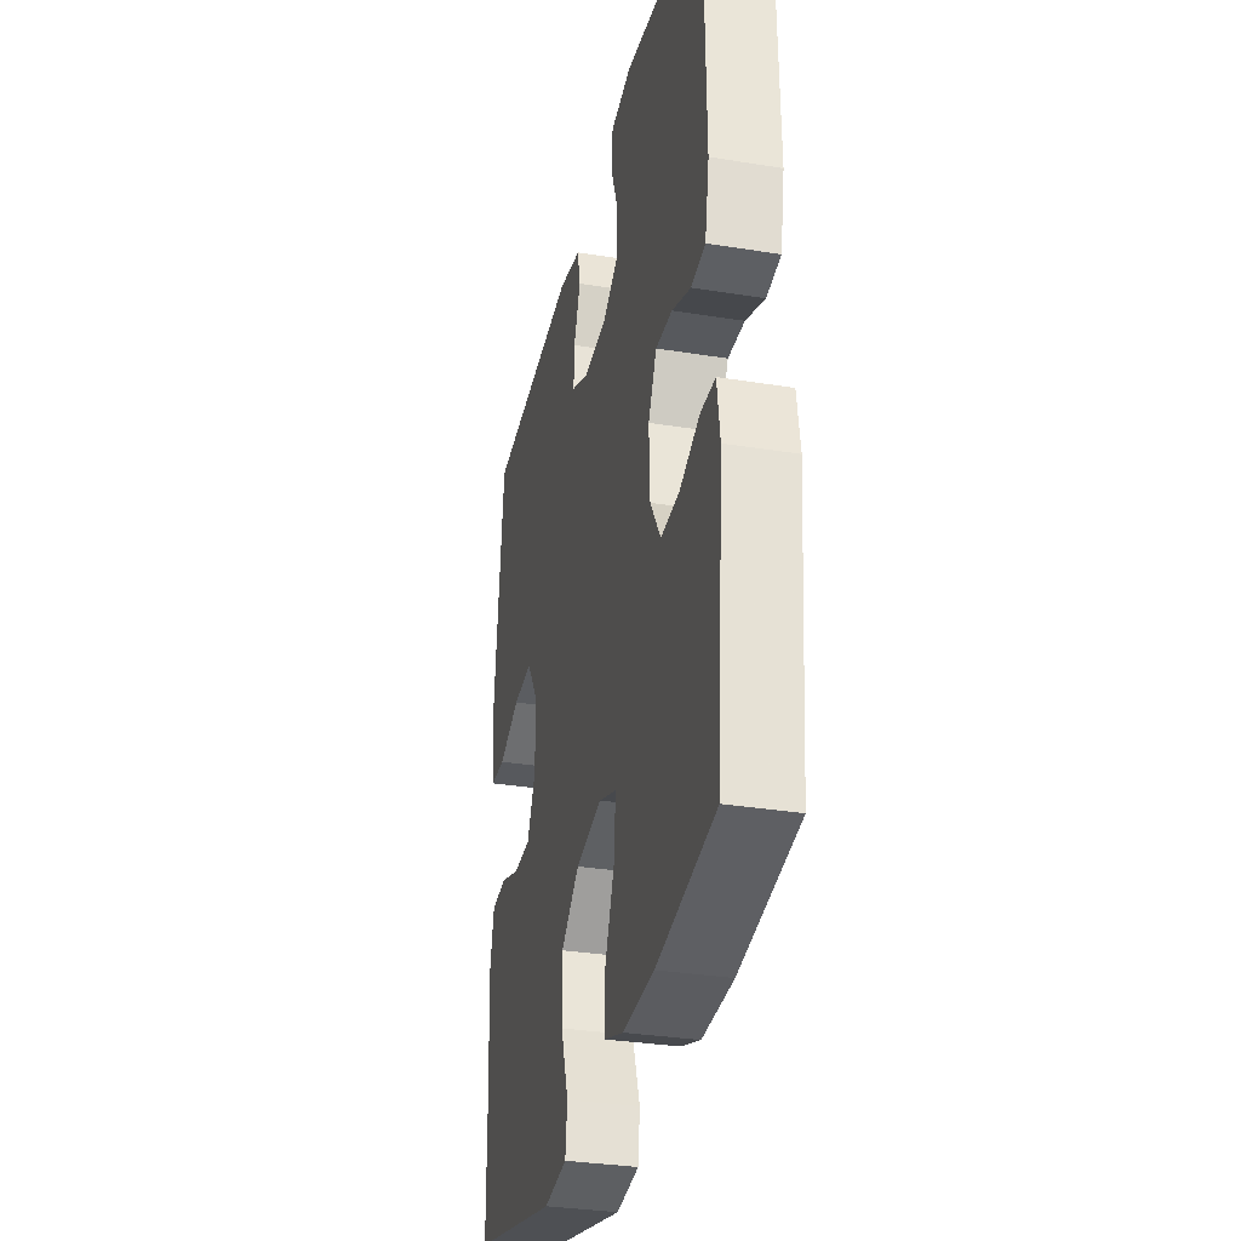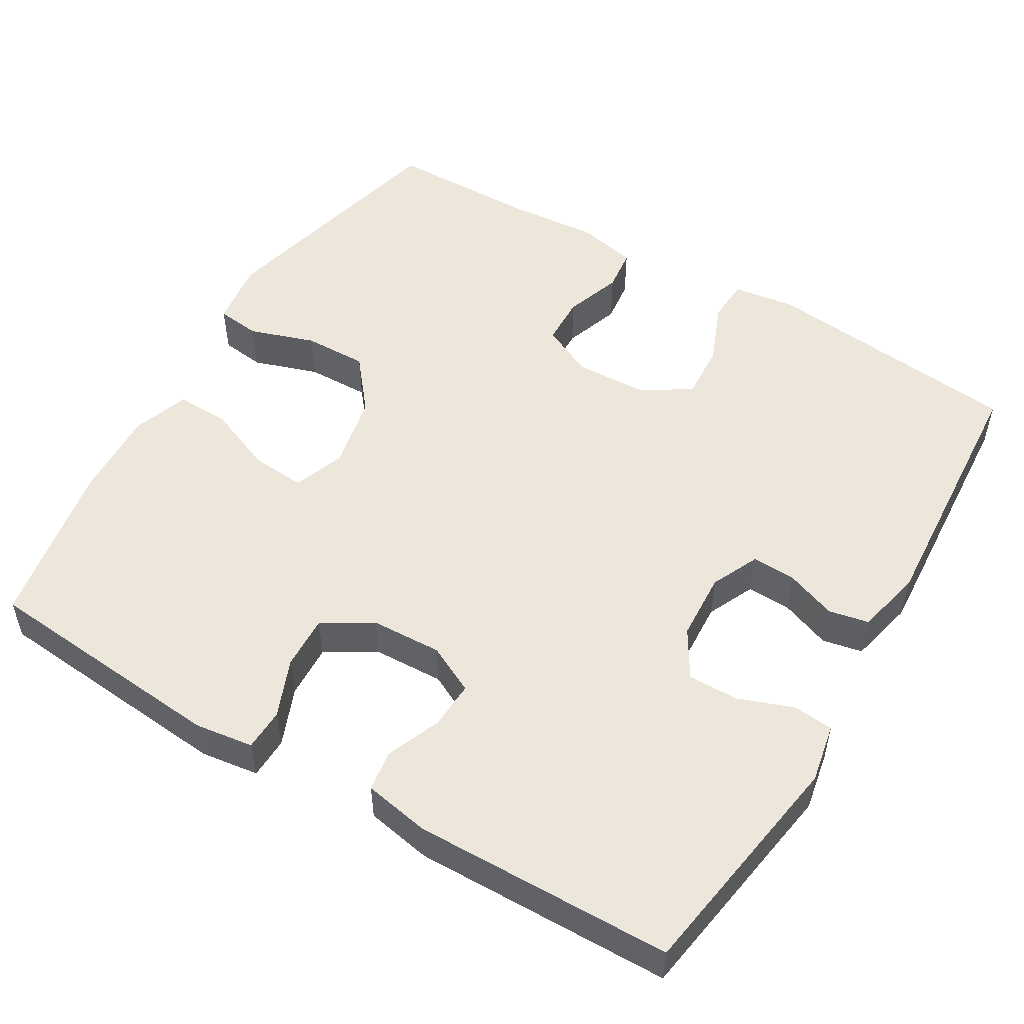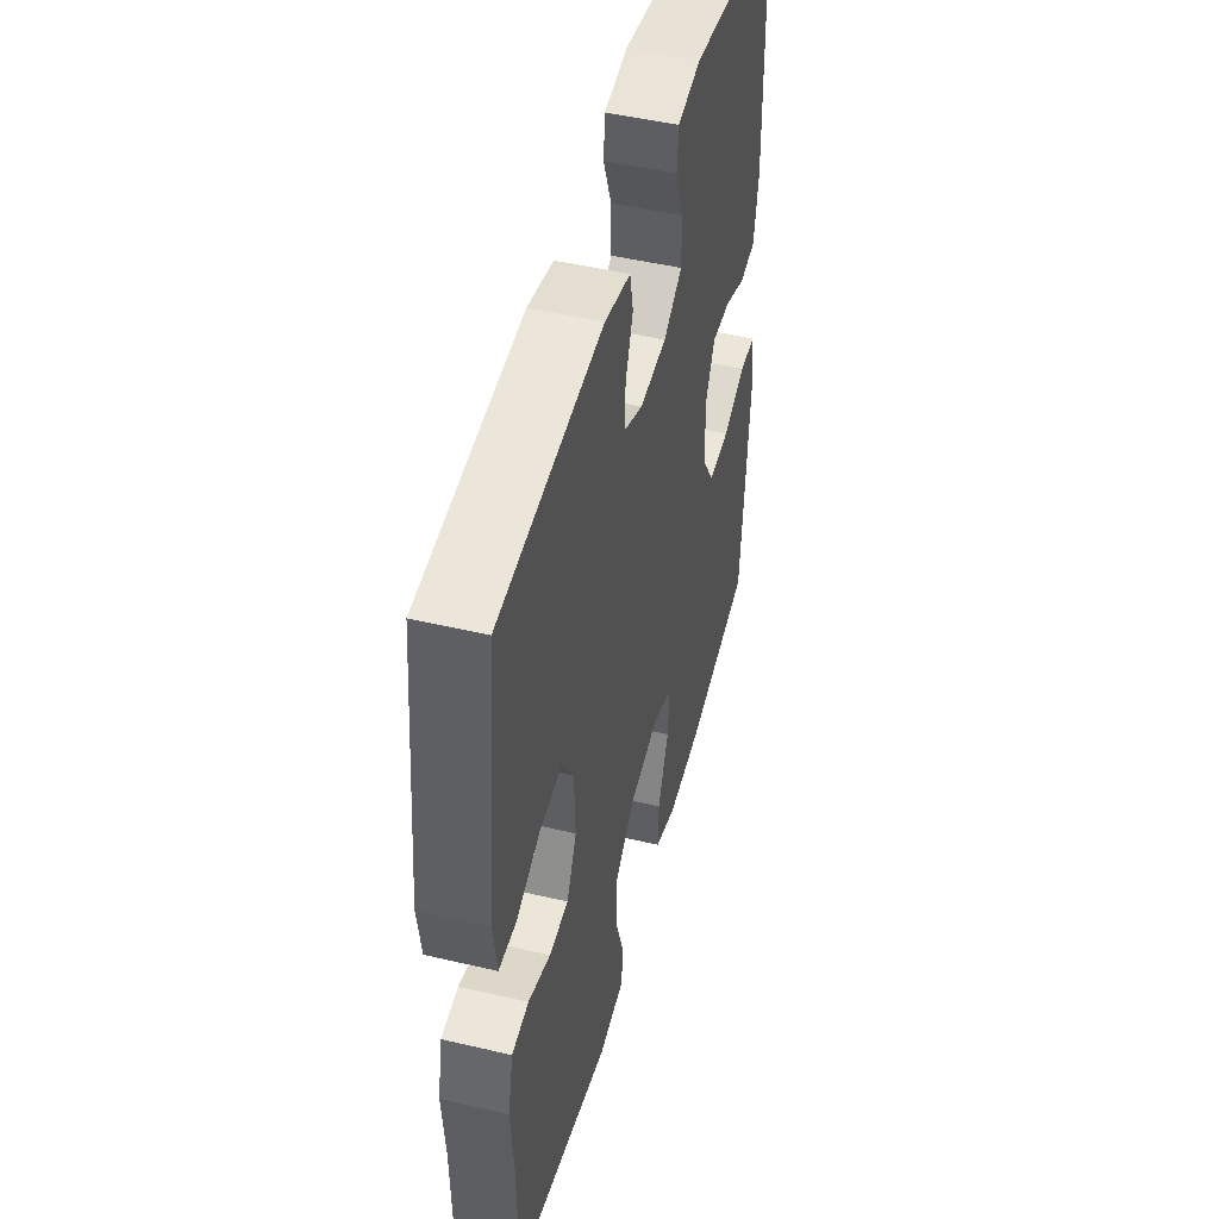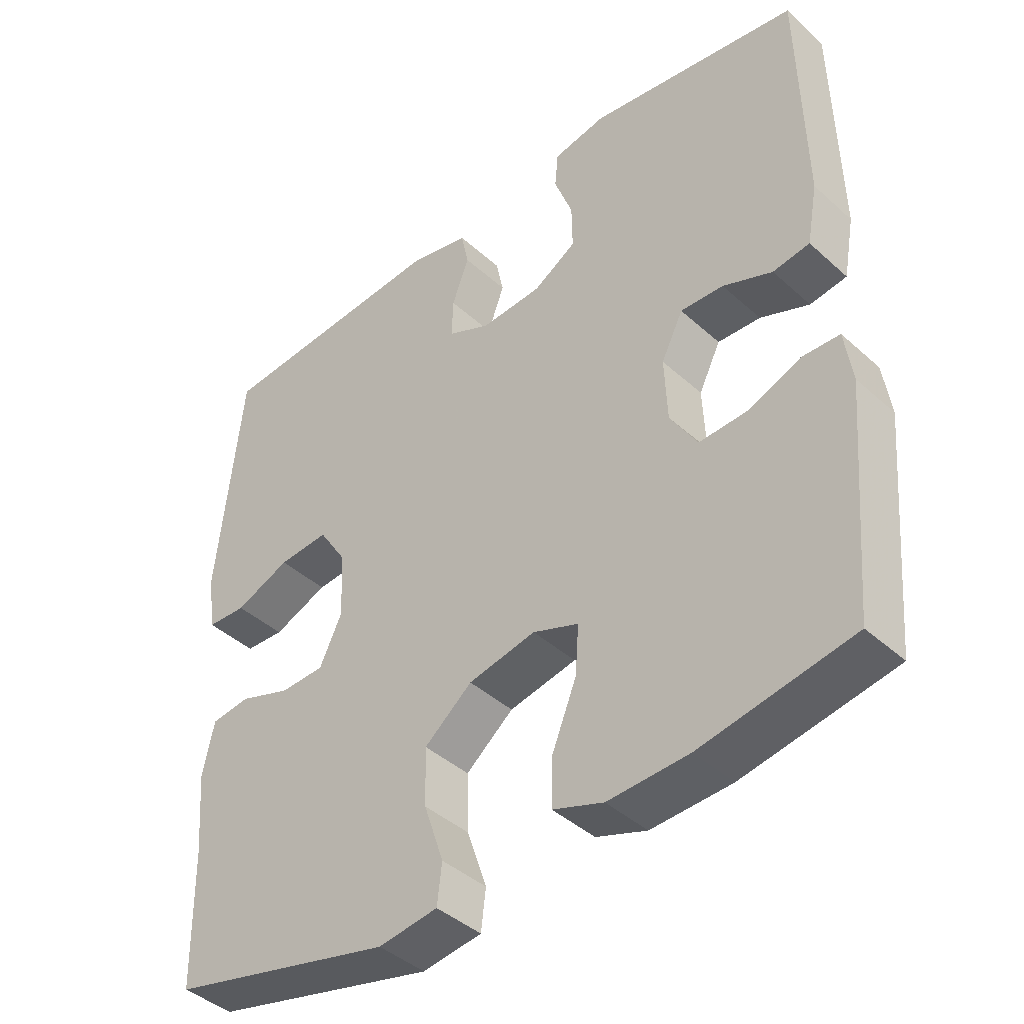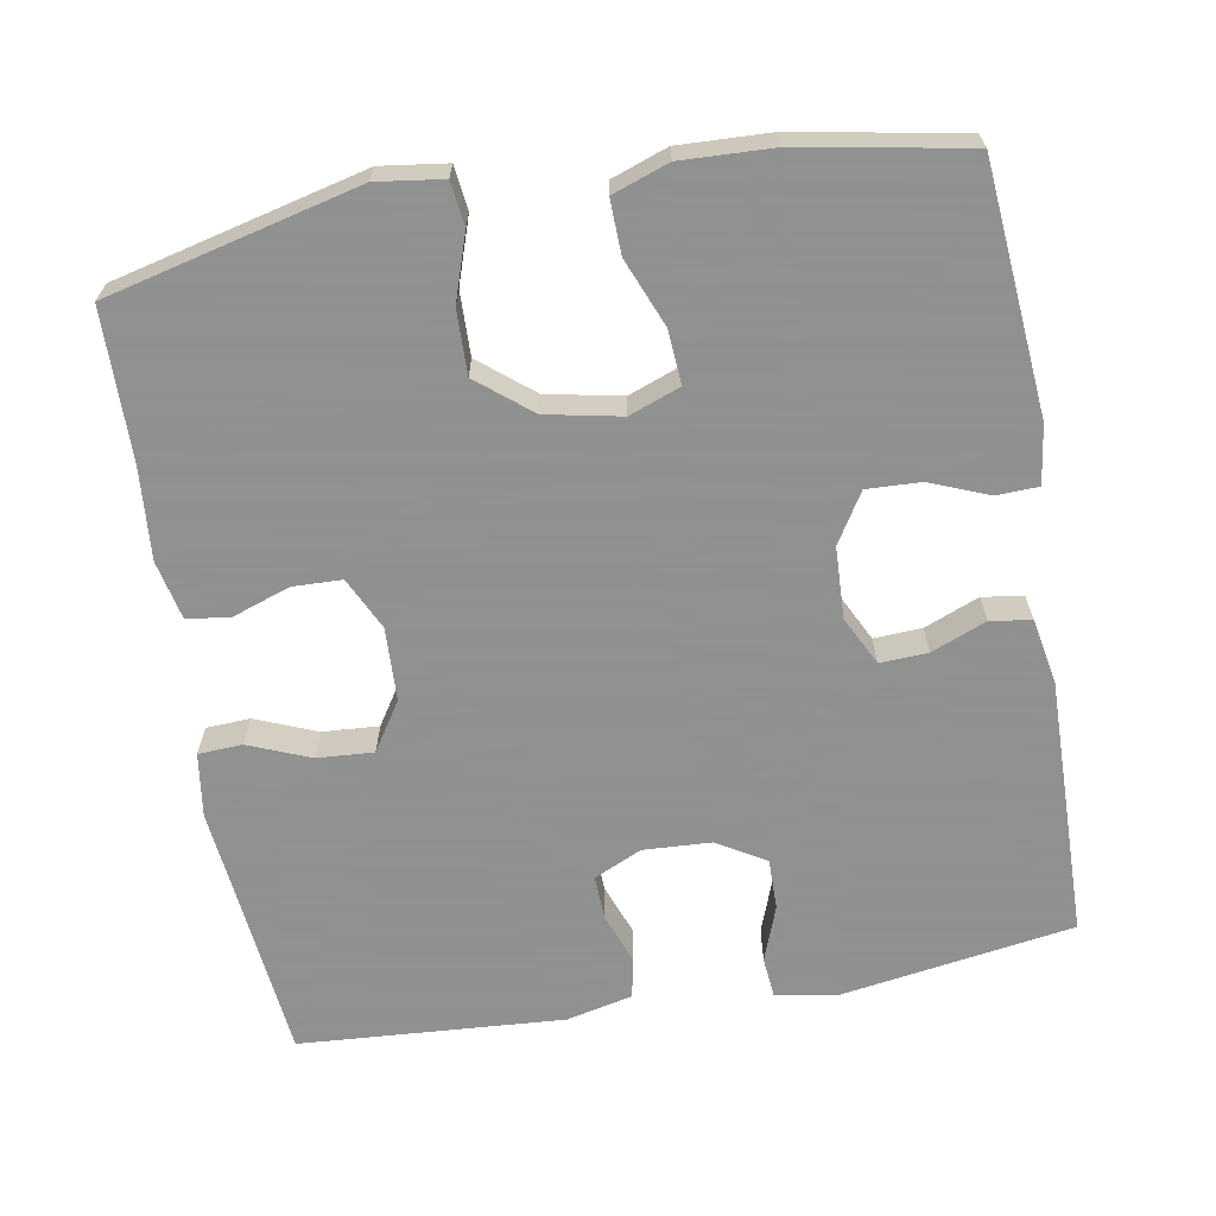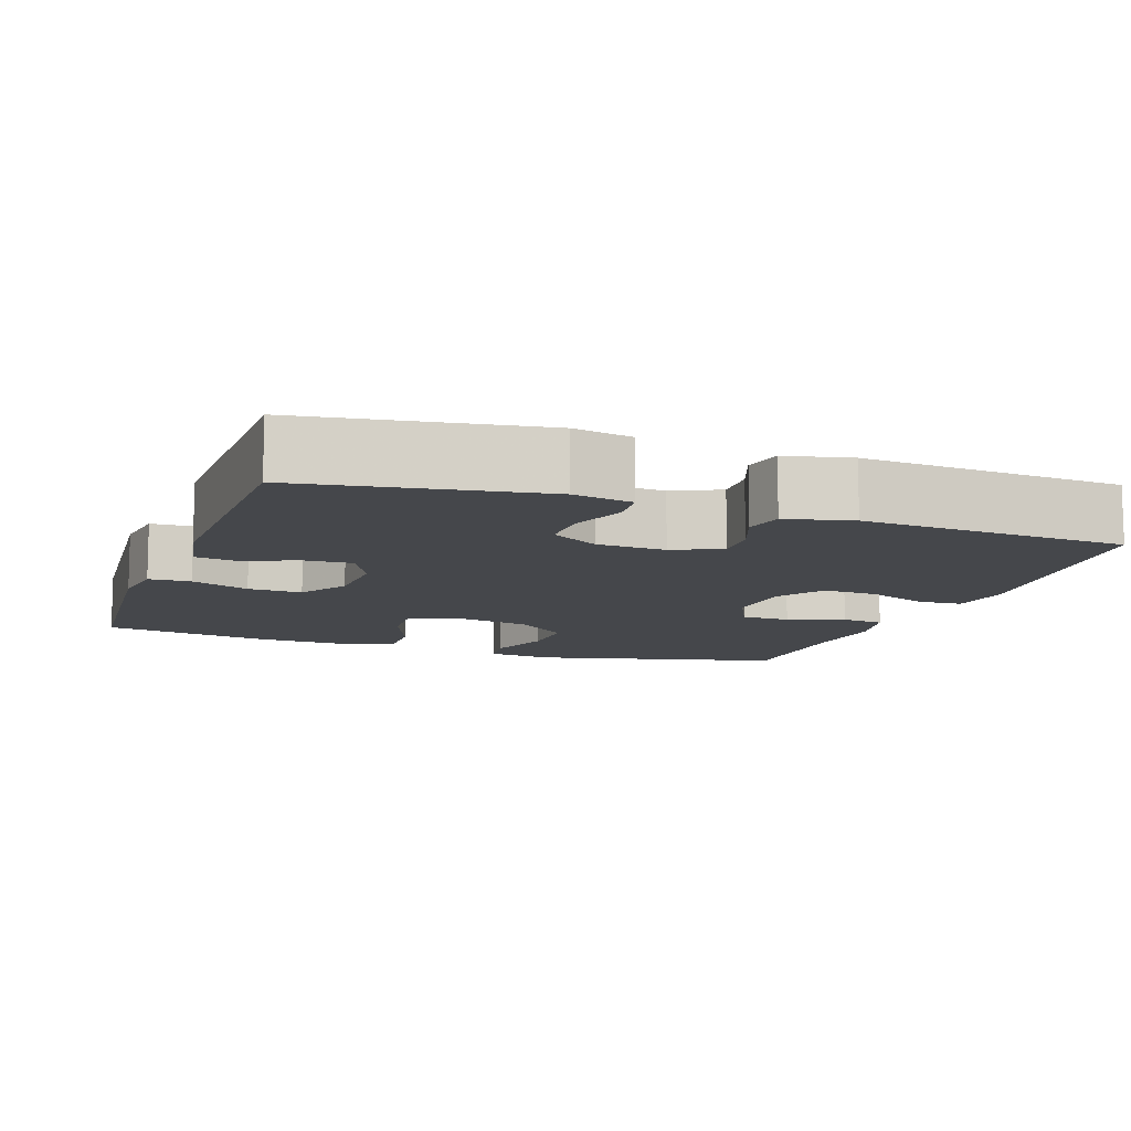
<metadata>
{"format":"obj","ext":"obj","renderer":"f3d","projection":"perspective","resolution":1024,"background":"white","views":[{"elev":-32.2,"azim":-102.8,"up":"+Z"},{"elev":52.2,"azim":-59.2,"up":"+Y"},{"elev":48.2,"azim":104.8,"up":"+Z"},{"elev":-41.9,"azim":-137.2,"up":"+Z"},{"elev":-65.8,"azim":-170.0,"up":"+Y"},{"elev":-10.4,"azim":-19.4,"up":"+Y"}]}
</metadata>
<code>
v -0.5 0.07 0.5
v -0.19 0.07 0.548
v -0.112 0.07 0.533
v -0.107 0.07 0.48
v -0.134 0.07 0.407
v -0.135 0.07 0.34
v -0.072 0.07 0.302
v 0.018 0.07 0.297
v 0.081 0.07 0.326
v 0.079 0.07 0.384
v 0.054 0.07 0.451
v 0.065 0.07 0.504
v 0.152 0.07 0.524
v 0.5 0.07 0.5
v 0.536 0.07 0.156
v 0.524 0.07 0.073
v 0.466 0.07 0.07
v 0.385 0.07 0.103
v 0.311 0.07 0.108
v 0.27 0.07 0.044
v 0.266 0.07 -0.052
v 0.299 0.07 -0.121
v 0.364 0.07 -0.123
v 0.439 0.07 -0.097
v 0.496 0.07 -0.104
v 0.513 0.07 -0.182
v 0.503 0.07 -0.302
v 0.5 0.07 -0.5
v 0.17 0.07 -0.58
v 0.083 0.07 -0.568
v 0.076 0.07 -0.51
v 0.105 0.07 -0.424
v 0.107 0.07 -0.34
v 0.037 0.07 -0.283
v -0.062 0.07 -0.263
v -0.129 0.07 -0.288
v -0.124 0.07 -0.359
v -0.088 0.07 -0.448
v -0.086 0.07 -0.519
v -0.16 0.07 -0.545
v -0.278 0.07 -0.54
v -0.5 0.07 -0.5
v -0.528 0.07 -0.173
v -0.517 0.07 -0.096
v -0.462 0.07 -0.094
v -0.385 0.07 -0.125
v -0.314 0.07 -0.128
v -0.274 0.07 -0.063
v -0.27 0.07 0.031
v -0.302 0.07 0.095
v -0.365 0.07 0.092
v -0.437 0.07 0.063
v -0.491 0.07 0.071
v -0.507 0.07 0.158
v -0.5 0 0.5
v -0.19 0 0.548
v -0.112 0 0.533
v -0.107 0 0.48
v -0.134 0 0.407
v -0.135 0 0.34
v -0.072 0 0.302
v 0.018 0 0.297
v 0.081 0 0.326
v 0.079 0 0.384
v 0.054 0 0.451
v 0.065 0 0.504
v 0.152 0 0.524
v 0.5 0 0.5
v 0.536 0 0.156
v 0.524 0 0.073
v 0.466 0 0.07
v 0.385 0 0.103
v 0.311 0 0.108
v 0.27 0 0.044
v 0.266 0 -0.052
v 0.299 0 -0.121
v 0.364 0 -0.123
v 0.439 0 -0.097
v 0.496 0 -0.104
v 0.513 0 -0.182
v 0.503 0 -0.302
v 0.5 0 -0.5
v 0.17 0 -0.58
v 0.083 0 -0.568
v 0.076 0 -0.51
v 0.105 0 -0.424
v 0.107 0 -0.34
v 0.037 0 -0.283
v -0.062 0 -0.263
v -0.129 0 -0.288
v -0.124 0 -0.359
v -0.088 0 -0.448
v -0.086 0 -0.519
v -0.16 0 -0.545
v -0.278 0 -0.54
v -0.5 0 -0.5
v -0.528 0 -0.173
v -0.517 0 -0.096
v -0.462 0 -0.094
v -0.385 0 -0.125
v -0.314 0 -0.128
v -0.274 0 -0.063
v -0.27 0 0.031
v -0.302 0 0.095
v -0.365 0 0.092
v -0.437 0 0.063
v -0.491 0 0.071
v -0.507 0 0.158
f 51 52 53 54
f 50 51 54 1
f 49 50 1 2
f 48 49 2 3
f 43 44 45 46
f 43 46 47
f 42 43 47
f 41 42 47 48
f 37 38 39 40
f 36 37 40 41
f 29 30 31 32
f 27 28 29 32
f 27 32 33
f 26 27 33 34
f 23 24 25 26
f 22 23 26 34
f 15 16 17 18
f 15 18 19
f 14 15 19
f 13 14 19 20
f 10 11 12 13
f 9 10 13 20
f 3 4 5
f 48 3 5
f 48 5 6
f 36 41 48 6
f 35 36 6 7
f 21 22 34 35
f 21 35 7 8
f 8 9 20 21
f 108 107 106 105
f 55 108 105 104
f 56 55 104 103
f 57 56 103 102
f 100 99 98 97
f 101 100 97
f 101 97 96
f 102 101 96 95
f 94 93 92 91
f 95 94 91 90
f 86 85 84 83
f 86 83 82 81
f 87 86 81
f 88 87 81 80
f 80 79 78 77
f 88 80 77 76
f 72 71 70 69
f 73 72 69
f 73 69 68
f 74 73 68 67
f 67 66 65 64
f 74 67 64 63
f 59 58 57
f 59 57 102
f 60 59 102
f 60 102 95 90
f 61 60 90 89
f 89 88 76 75
f 62 61 89 75
f 75 74 63 62
f 1 55 56 2
f 2 56 57 3
f 3 57 58 4
f 4 58 59 5
f 5 59 60 6
f 6 60 61 7
f 7 61 62 8
f 8 62 63 9
f 9 63 64 10
f 10 64 65 11
f 11 65 66 12
f 12 66 67 13
f 13 67 68 14
f 14 68 69 15
f 15 69 70 16
f 16 70 71 17
f 17 71 72 18
f 18 72 73 19
f 19 73 74 20
f 20 74 75 21
f 21 75 76 22
f 22 76 77 23
f 23 77 78 24
f 24 78 79 25
f 25 79 80 26
f 26 80 81 27
f 27 81 82 28
f 28 82 83 29
f 29 83 84 30
f 30 84 85 31
f 31 85 86 32
f 32 86 87 33
f 33 87 88 34
f 34 88 89 35
f 35 89 90 36
f 36 90 91 37
f 37 91 92 38
f 38 92 93 39
f 39 93 94 40
f 40 94 95 41
f 41 95 96 42
f 42 96 97 43
f 43 97 98 44
f 44 98 99 45
f 45 99 100 46
f 46 100 101 47
f 47 101 102 48
f 48 102 103 49
f 49 103 104 50
f 50 104 105 51
f 51 105 106 52
f 52 106 107 53
f 53 107 108 54
f 54 108 55 1

</code>
